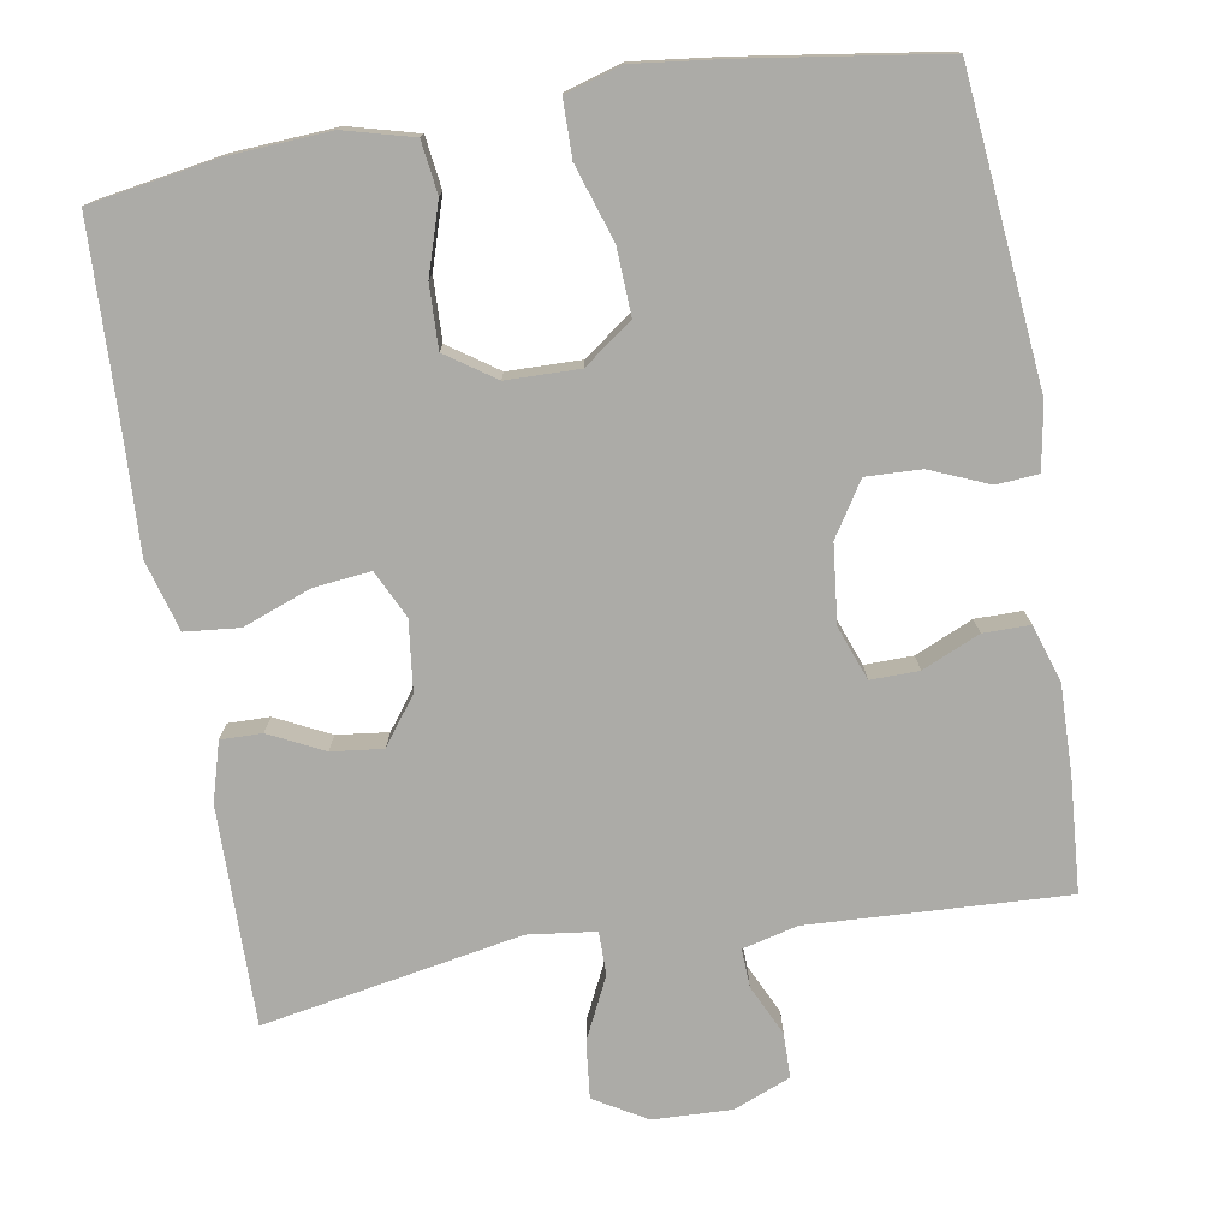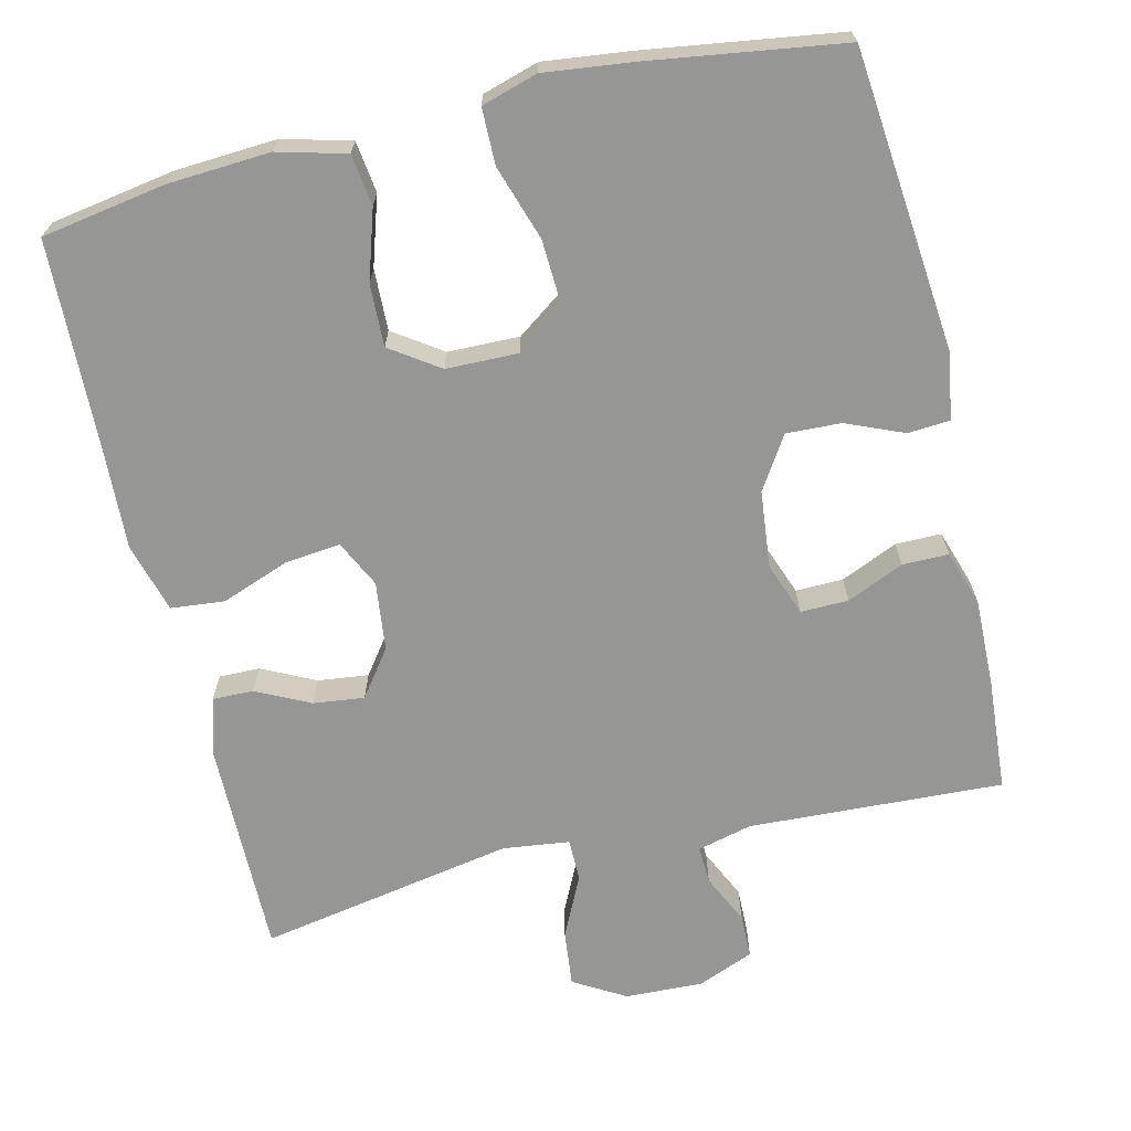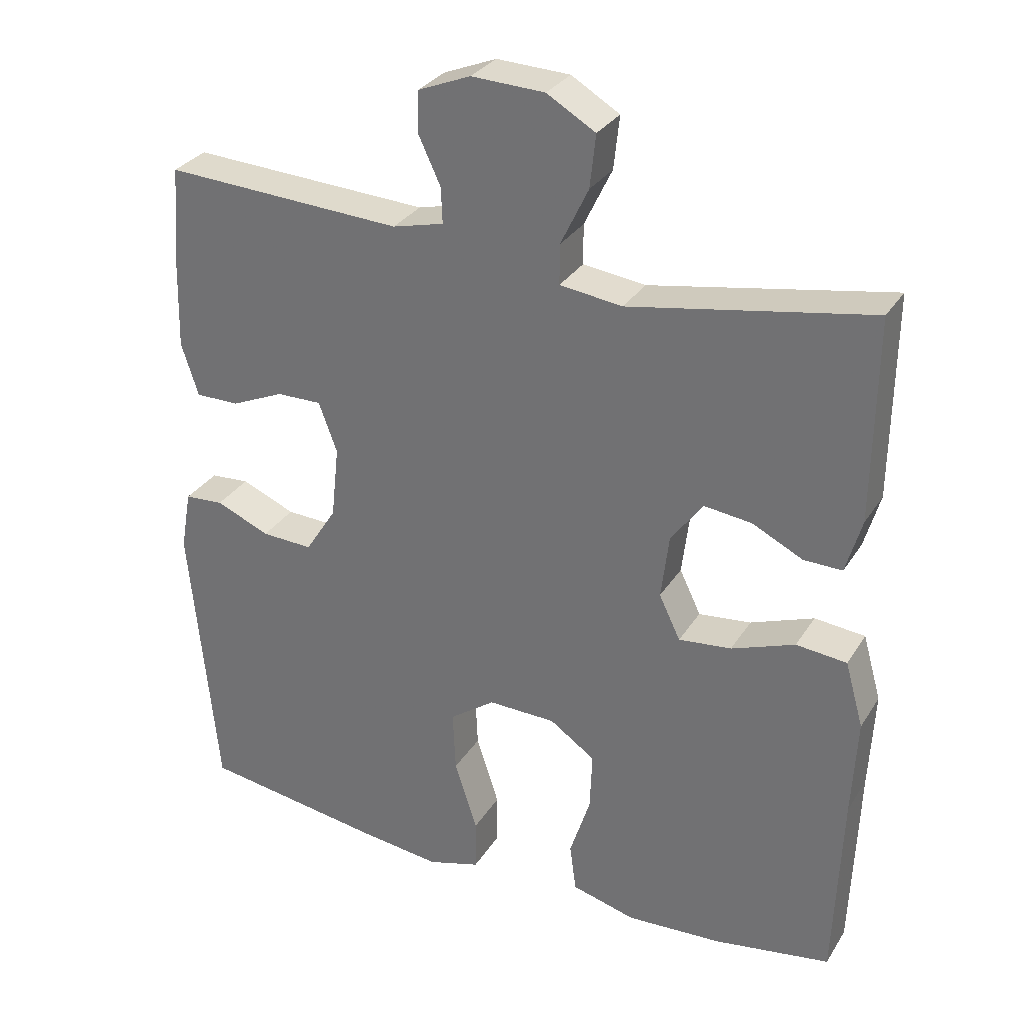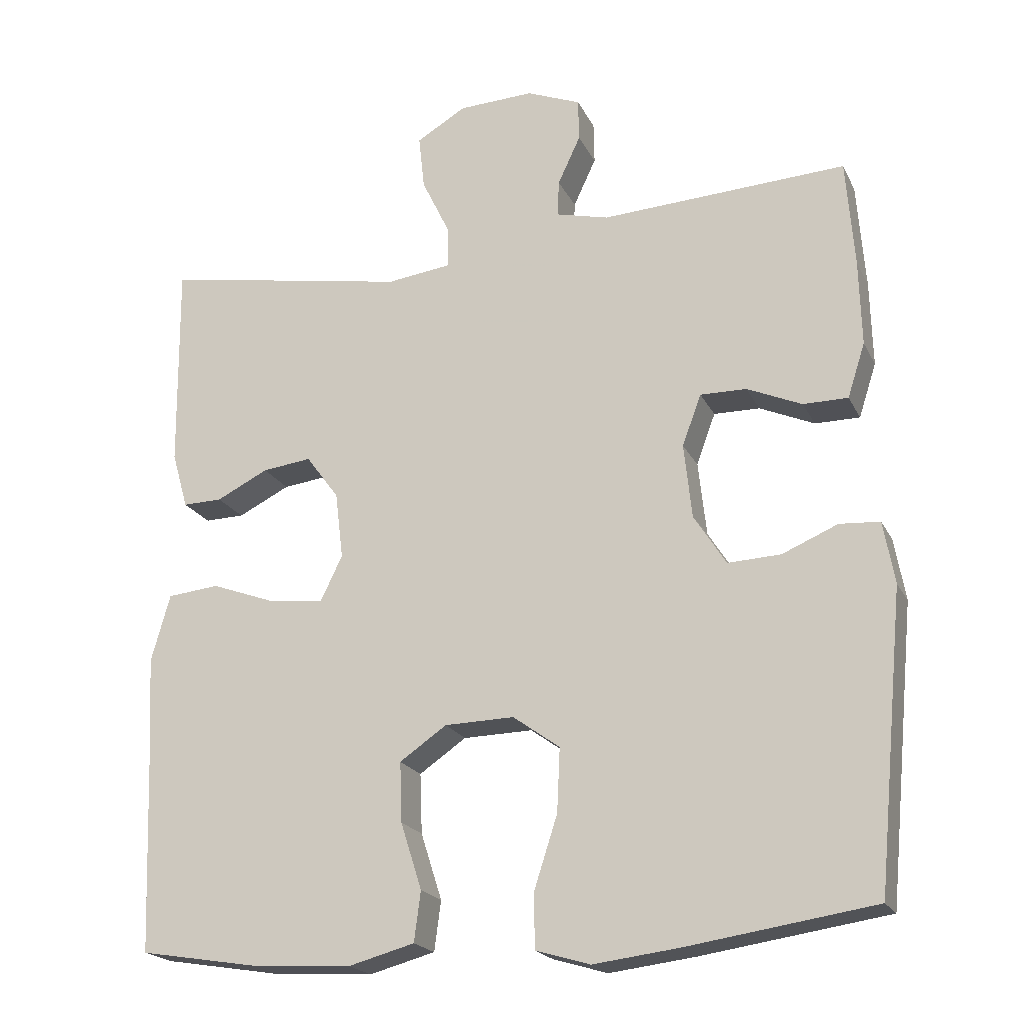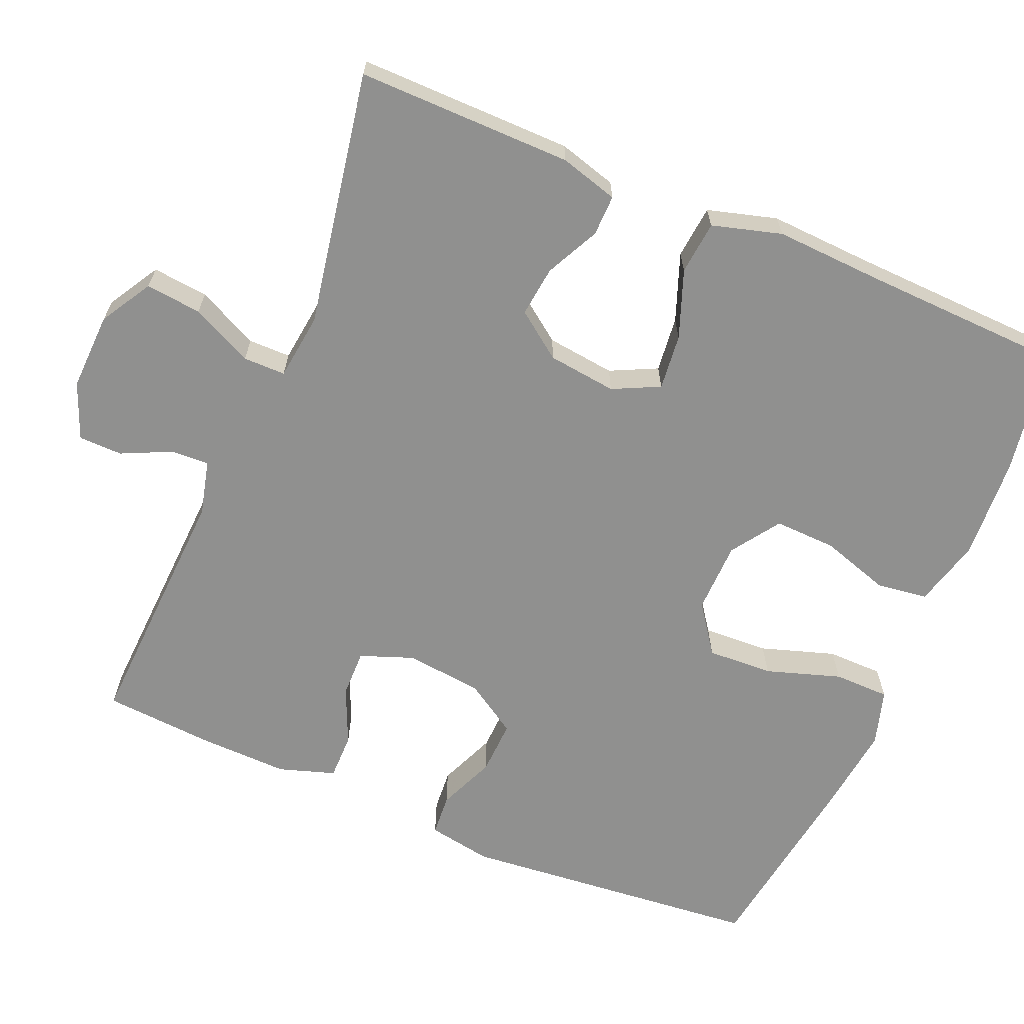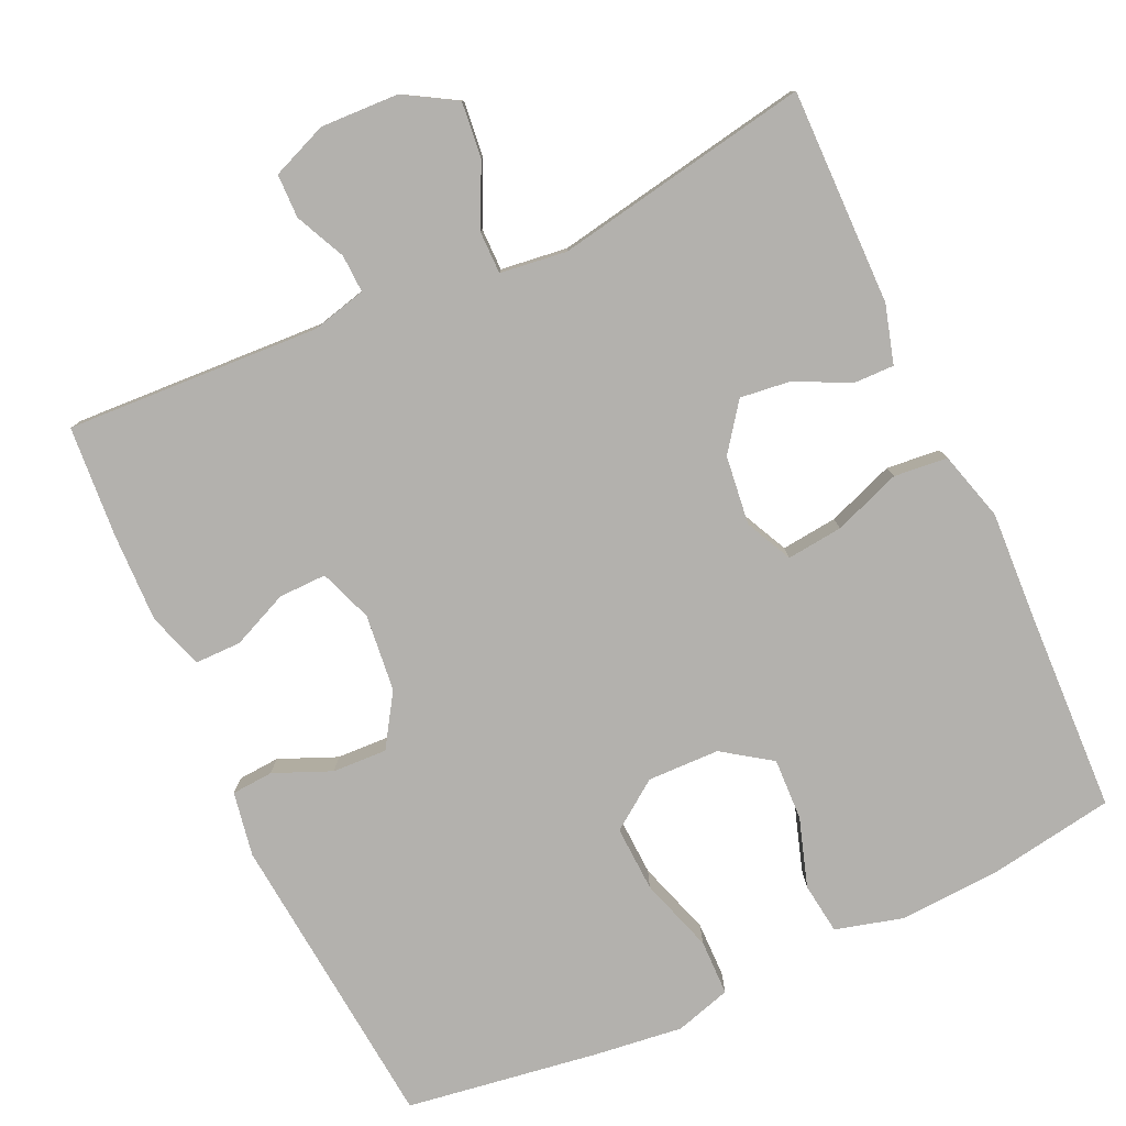
<metadata>
{"format":"obj","ext":"obj","renderer":"f3d","projection":"perspective","resolution":1024,"background":"white","views":[{"elev":-76.2,"azim":-170.3,"up":"+Y"},{"elev":-67.7,"azim":-166.5,"up":"+Y"},{"elev":30.6,"azim":26.7,"up":"+Z"},{"elev":-20.5,"azim":-159.8,"up":"+Z"},{"elev":-65.5,"azim":67.1,"up":"+Y"},{"elev":-79.3,"azim":24.7,"up":"+Y"}]}
</metadata>
<code>
v 0.5 0.07 -0.5
v 0.336 0.07 -0.527
v 0.201 0.07 -0.535
v 0.111 0.07 -0.511
v 0.102 0.07 -0.443
v 0.131 0.07 -0.352
v 0.134 0.07 -0.27
v 0.07 0.07 -0.226
v -0.025 0.07 -0.224
v -0.089 0.07 -0.27
v -0.085 0.07 -0.357
v -0.053 0.07 -0.456
v -0.054 0.07 -0.53
v -0.128 0.07 -0.552
v -0.244 0.07 -0.538
v -0.5 0.07 -0.5
v -0.538 0.07 -0.1
v -0.523 0.07 -0.015
v -0.468 0.07 -0.011
v -0.392 0.07 -0.043
v -0.32 0.07 -0.046
v -0.276 0.07 0.023
v -0.265 0.07 0.125
v -0.291 0.07 0.195
v -0.354 0.07 0.194
v -0.429 0.07 0.161
v -0.49 0.07 0.161
v -0.514 0.07 0.235
v -0.511 0.07 0.353
v -0.5 0.07 0.5
v -0.164 0.07 0.483
v -0.092 0.07 0.501
v -0.094 0.07 0.551
v -0.125 0.07 0.617
v -0.124 0.07 0.675
v -0.05 0.07 0.705
v 0.053 0.07 0.701
v 0.121 0.07 0.661
v 0.113 0.07 0.587
v 0.074 0.07 0.506
v 0.074 0.07 0.45
v 0.162 0.07 0.439
v 0.5 0.07 0.5
v 0.497 0.07 0.215
v 0.475 0.07 0.138
v 0.421 0.07 0.139
v 0.35 0.07 0.174
v 0.283 0.07 0.182
v 0.238 0.07 0.121
v 0.227 0.07 0.03
v 0.257 0.07 -0.032
v 0.331 0.07 -0.024
v 0.42 0.07 0.009
v 0.491 0.07 0.002
v 0.517 0.07 -0.09
v 0.51 0.07 -0.229
v 0.5 0 -0.5
v 0.336 0 -0.527
v 0.201 0 -0.535
v 0.111 0 -0.511
v 0.102 0 -0.443
v 0.131 0 -0.352
v 0.134 0 -0.27
v 0.07 0 -0.226
v -0.025 0 -0.224
v -0.089 0 -0.27
v -0.085 0 -0.357
v -0.053 0 -0.456
v -0.054 0 -0.53
v -0.128 0 -0.552
v -0.244 0 -0.538
v -0.5 0 -0.5
v -0.538 0 -0.1
v -0.523 0 -0.015
v -0.468 0 -0.011
v -0.392 0 -0.043
v -0.32 0 -0.046
v -0.276 0 0.023
v -0.265 0 0.125
v -0.291 0 0.195
v -0.354 0 0.194
v -0.429 0 0.161
v -0.49 0 0.161
v -0.514 0 0.235
v -0.511 0 0.353
v -0.5 0 0.5
v -0.164 0 0.483
v -0.092 0 0.501
v -0.094 0 0.551
v -0.125 0 0.617
v -0.124 0 0.675
v -0.05 0 0.705
v 0.053 0 0.701
v 0.121 0 0.661
v 0.113 0 0.587
v 0.074 0 0.506
v 0.074 0 0.45
v 0.162 0 0.439
v 0.5 0 0.5
v 0.497 0 0.215
v 0.475 0 0.138
v 0.421 0 0.139
v 0.35 0 0.174
v 0.283 0 0.182
v 0.238 0 0.121
v 0.227 0 0.03
v 0.257 0 -0.032
v 0.331 0 -0.024
v 0.42 0 0.009
v 0.491 0 0.002
v 0.517 0 -0.09
v 0.51 0 -0.229
f 53 54 55 56
f 52 53 56 1
f 51 52 1 2
f 50 51 2 3
f 44 45 46 47
f 42 43 44 47
f 41 42 47 48
f 37 38 39 40
f 37 40 41
f 36 37 41
f 33 34 35 36
f 32 33 36 41
f 31 32 41 48
f 25 26 27 28
f 24 25 28 29
f 17 18 19 20
f 17 20 21
f 16 17 21
f 15 16 21 22
f 11 12 13 14
f 10 11 14 15
f 3 4 5 6
f 50 3 6 7
f 49 50 7 8
f 30 31 48 49
f 24 29 30 49
f 23 24 49 8
f 10 15 22 23
f 9 10 23
f 8 9 23
f 112 111 110 109
f 57 112 109 108
f 58 57 108 107
f 59 58 107 106
f 103 102 101 100
f 103 100 99 98
f 104 103 98 97
f 96 95 94 93
f 97 96 93
f 97 93 92
f 92 91 90 89
f 97 92 89 88
f 104 97 88 87
f 84 83 82 81
f 85 84 81 80
f 76 75 74 73
f 77 76 73
f 77 73 72
f 78 77 72 71
f 70 69 68 67
f 71 70 67 66
f 62 61 60 59
f 63 62 59 106
f 64 63 106 105
f 105 104 87 86
f 105 86 85 80
f 64 105 80 79
f 79 78 71 66
f 79 66 65
f 79 65 64
f 1 57 58 2
f 2 58 59 3
f 3 59 60 4
f 4 60 61 5
f 5 61 62 6
f 6 62 63 7
f 7 63 64 8
f 8 64 65 9
f 9 65 66 10
f 10 66 67 11
f 11 67 68 12
f 12 68 69 13
f 13 69 70 14
f 14 70 71 15
f 15 71 72 16
f 16 72 73 17
f 17 73 74 18
f 18 74 75 19
f 19 75 76 20
f 20 76 77 21
f 21 77 78 22
f 22 78 79 23
f 23 79 80 24
f 24 80 81 25
f 25 81 82 26
f 26 82 83 27
f 27 83 84 28
f 28 84 85 29
f 29 85 86 30
f 30 86 87 31
f 31 87 88 32
f 32 88 89 33
f 33 89 90 34
f 34 90 91 35
f 35 91 92 36
f 36 92 93 37
f 37 93 94 38
f 38 94 95 39
f 39 95 96 40
f 40 96 97 41
f 41 97 98 42
f 42 98 99 43
f 43 99 100 44
f 44 100 101 45
f 45 101 102 46
f 46 102 103 47
f 47 103 104 48
f 48 104 105 49
f 49 105 106 50
f 50 106 107 51
f 51 107 108 52
f 52 108 109 53
f 53 109 110 54
f 54 110 111 55
f 55 111 112 56
f 56 112 57 1

</code>
